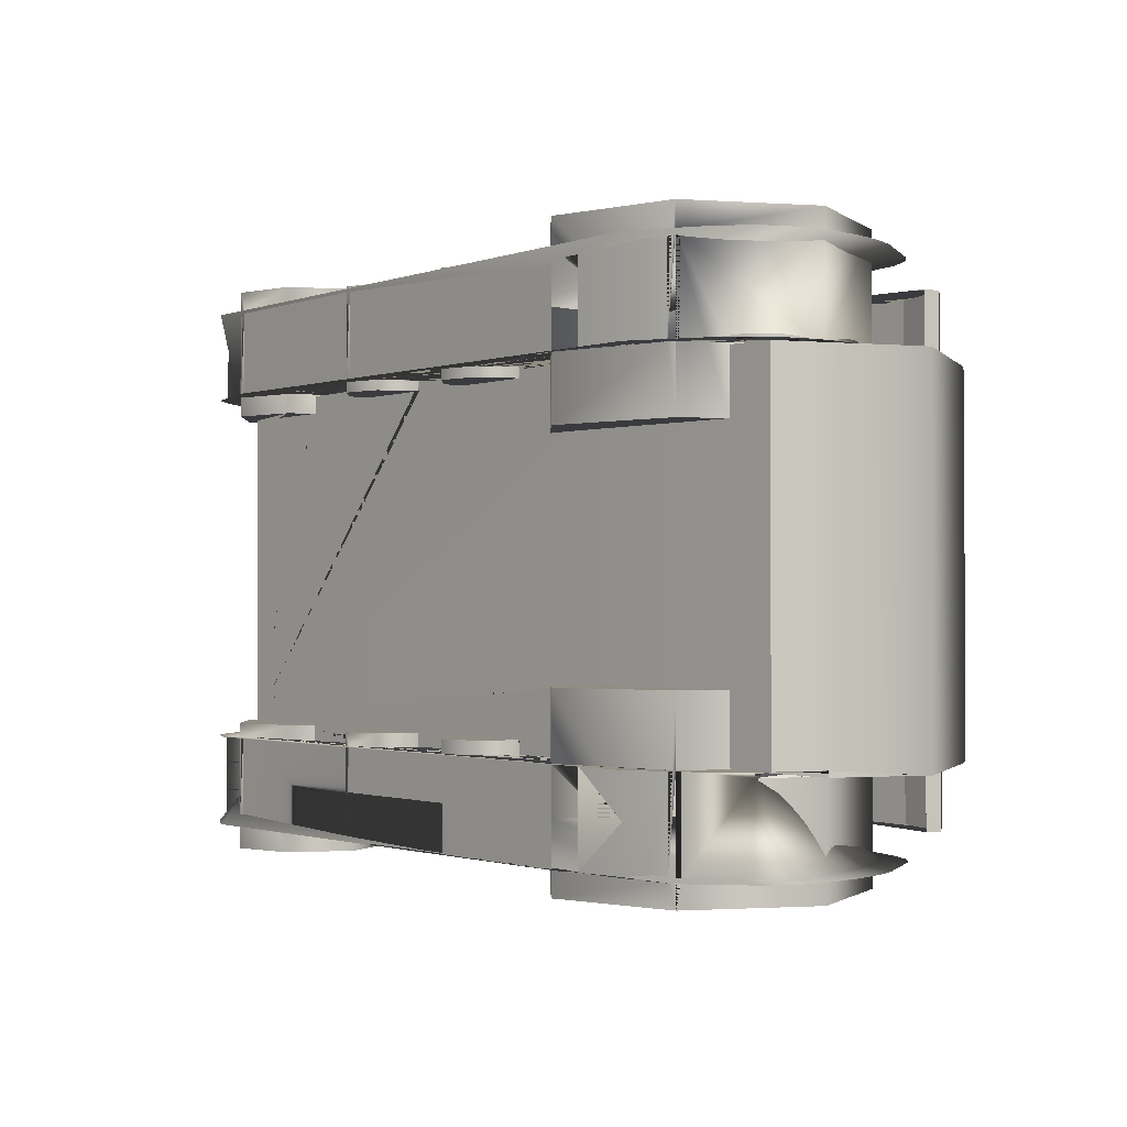
<metadata>
{"format":"obj","ext":"obj","renderer":"f3d","projection":"perspective","resolution":1024,"background":"white","views":[{"elev":-1.2,"azim":50.7,"up":"+Z"}]}
</metadata>
<code>
v  19.05 21.75 9.428
v  19.05 21.75 -9.428
v  11.88 21.95 -9.428
v  11.88 21.95 9.428
v  20.39 20.06 -9.428
v  20.39 20.06 9.428
v  24.84 12.86 9.428
v  24.84 12.86 -9.428
v  -21.73 16.52 -9.428
v  -23.28 11.41 -9.428
v  -23.28 11.41 9.428
v  -21.73 16.52 9.428
v  -16.41 21.42 9.428
v  -16.41 21.42 -9.428
v  6.564 6.043 15.7
v  6.564 12.92 15.7
v  6.564 12.92 9.428
v  6.564 6.043 9.428
v  18.65 15.68 15.7
v  21.63 9.482 15.7
v  21.63 9.482 9.428
v  18.65 15.68 9.428
v  10.25 4.658 6.194
v  19.71 5.502 6.194
v  18.65 3.285 6.194
v  11.94 1.754 6.194
v  8.3 4.658 6.194
v  4.509 12.42 14.43
v  3.587 10.51 14.43
v  3.587 10.51 9.428
v  4.509 12.42 9.428
v  1.513 10.03 14.43
v  1.513 10.03 9.428
v  -0.1499 11.36 14.43
v  -0.1499 11.36 9.428
v  -0.1499 13.49 14.43
v  -0.1499 13.49 9.428
v  1.513 14.81 14.43
v  1.513 14.81 9.428
v  3.587 14.34 14.43
v  3.587 14.34 9.428
v  1.303 5.647 9.428
v  1.303 5.647 14.43
v  2.966 6.973 14.43
v  2.966 6.973 9.428
v  5.04 6.5 14.43
v  5.04 6.5 9.428
v  2.966 2.194 8.986
v  2.966 2.194 14.43
v  1.303 3.52 14.43
v  1.303 3.52 8.986
v  5.04 2.667 14.43
v  5.04 2.667 8.986
v  5.962 4.583 14.43
v  5.962 4.583 8.986
v  -6.979 5.647 9.428
v  -6.979 5.647 14.43
v  -5.316 6.973 14.43
v  -5.316 6.973 9.428
v  -3.243 6.5 14.43
v  -3.243 6.5 9.428
v  -2.32 4.583 14.43
v  -3.243 2.667 14.43
v  -3.243 2.667 8.986
v  -2.32 4.583 8.986
v  -2.722 10.9 14.43
v  -3.645 8.981 14.43
v  -3.645 8.981 9.428
v  -2.722 10.9 9.428
v  -5.719 8.508 14.43
v  -5.719 8.508 9.428
v  -7.382 9.834 14.43
v  -7.382 9.834 9.428
v  -7.382 11.96 14.43
v  -7.382 11.96 9.428
v  -3.645 12.81 14.43
v  -3.645 12.81 9.428
v  -5.063 2.252 14.32
v  11.59 2.033 14.32
v  11.59 2.033 9.522
v  -5.063 2.252 9.522
v  17.29 2.715 9.522
v  13.41 2.09 9.522
v  13.41 2.09 14.32
v  17.29 2.715 14.32
v  18.22 3.186 14.32
v  18.22 3.186 9.522
v  -20.44 5.045 9.522
v  -19.64 3.785 9.522
v  -19.64 3.785 14.32
v  -20.08 4.426 14.32
v  -20.97 6.209 14.32
v  -21.12 6.826 14.32
v  -21.18 7.45 14.32
v  -21.15 8.069 14.32
v  -21.01 8.668 14.32
v  -20.4 9.752 14.32
v  -19.84 10.2 14.32
v  17.8 18.16 14.32
v  19.05 17.54 14.32
v  19.9 16.72 14.32
v  22.02 13.23 14.32
v  22.47 12.17 14.32
v  22.78 11.05 14.32
v  22.97 9.903 14.32
v  23.05 8.78 14.32
v  23.01 7.722 14.32
v  22.85 6.766 14.32
v  22.54 5.897 14.32
v  22.07 5.087 14.32
v  20.81 3.678 14.32
v  17.1 1.502 14.32
v  -18.41 2.564 14.32
v  -18.41 2.564 9.522
v  -14.49 1.281 9.522
v  17.1 1.502 9.522
v  20.81 3.678 9.522
v  22.07 5.087 9.522
v  22.54 5.897 9.522
v  22.85 6.766 9.522
v  23.01 7.722 9.522
v  23.05 8.78 9.522
v  22.97 9.903 9.522
v  22.78 11.05 9.522
v  22.47 12.17 9.522
v  22.02 13.23 9.522
v  19.9 16.72 9.522
v  19.05 17.54 9.522
v  17.8 18.16 9.522
v  13.73 18.48 9.522
v  -19.84 10.2 9.522
v  -20.4 9.752 9.522
v  -21.01 8.668 9.522
v  -21.15 8.069 9.522
v  -21.18 7.45 9.522
v  -21.12 6.826 9.522
v  -20.97 6.209 9.522
v  -5.394 2.256 14.32
v  -5.394 2.256 9.522
v  -15.88 2.566 9.522
v  -15.88 2.566 14.32
v  -19.88 6.508 9.522
v  -20 6.99 9.522
v  -20.05 7.471 9.522
v  -20.02 7.935 9.522
v  -19.92 8.365 9.522
v  -19.54 9.058 9.522
v  -19.18 9.344 9.522
v  -16.58 10.33 9.522
v  -16.58 10.33 14.32
v  -19.18 9.344 14.32
v  -19.54 9.058 14.32
v  -19.92 8.365 14.32
v  -20.02 7.935 14.32
v  -20.05 7.471 14.32
v  -20 6.99 14.32
v  -19.88 6.508 14.32
v  -19.43 5.513 14.32
v  -19 4.803 14.32
v  -19 4.803 9.522
v  -19.11 4.955 9.522
v  -5.523 13.24 14.32
v  -5.523 13.24 9.522
v  11.87 17.15 9.522
v  11.87 17.15 14.32
v  12.07 17.18 14.32
v  12.07 17.18 9.522
v  17.41 17.17 9.522
v  18.36 16.7 9.522
v  18.99 16.08 9.522
v  21 12.78 9.522
v  21.39 11.85 9.522
v  21.67 10.84 9.522
v  21.85 9.792 9.522
v  21.91 8.768 9.522
v  21.88 7.82 9.522
v  21.74 7.009 9.522
v  21.5 6.309 9.522
v  21.11 5.645 9.522
v  20.62 5.017 9.522
v  18.75 3.494 9.522
v  18.75 3.494 14.32
v  20.62 5.017 14.32
v  21.11 5.645 14.32
v  21.5 6.309 14.32
v  21.74 7.009 14.32
v  21.88 7.82 14.32
v  21.91 8.768 14.32
v  21.85 9.792 14.32
v  21.67 10.84 14.32
v  21.39 11.85 14.32
v  21 12.78 14.32
v  18.99 16.08 14.32
v  18.36 16.7 14.32
v  17.41 17.17 14.32
v  -15.72 10.55 9.522
v  -5.899 13.14 9.522
v  -5.899 13.14 14.32
v  -15.72 10.55 14.32
v  -16.45 2.733 14.32
v  -16.45 2.733 9.522
v  -17.7 3.384 9.522
v  -18.72 4.397 9.522
v  -18.72 4.397 14.32
v  -17.7 3.384 14.32
v  -18.94 4.717 14.32
v  -18.94 4.717 9.522
v  -12.63 9.849 15.33
v  -11.05 6.579 15.33
v  -11.05 6.579 9.428
v  -12.63 9.849 9.428
v  21.63 9.482 -15.18
v  18.65 15.68 -15.18
v  18.65 15.68 -9.428
v  21.63 9.482 -9.428
v  6.564 12.92 -9.428
v  6.564 12.92 -15.18
v  6.564 6.043 -15.18
v  6.564 6.043 -9.428
v  18.22 3.186 -9.12
v  18.22 3.186 -13.91
v  17.29 2.715 -13.91
v  13.41 2.09 -13.91
v  13.41 2.09 -9.12
v  17.29 2.715 -9.12
v  -19.43 5.513 -13.91
v  -19.88 6.508 -13.91
v  -20 6.99 -13.91
v  -20.05 7.471 -13.91
v  -20.02 7.935 -13.91
v  -19.92 8.365 -13.91
v  -19.54 9.058 -13.91
v  -19.18 9.344 -13.91
v  -16.58 10.33 -13.91
v  -16.58 10.33 -9.428
v  -19.18 9.344 -9.428
v  -19.54 9.058 -9.428
v  -19.92 8.365 -9.428
v  -20.02 7.935 -9.428
v  -20.05 7.471 -9.428
v  -20.03 7.349 -9.428
v  -20.03 7.349 -9.12
v  -20 6.99 -9.12
v  -19.88 6.508 -9.12
v  -19.11 4.955 -9.12
v  -19 4.803 -9.12
v  -19 4.803 -13.91
v  -17.7 3.384 -13.91
v  -18.72 4.397 -13.91
v  -18.72 4.397 -9.12
v  -17.7 3.384 -9.12
v  -16.45 2.733 -9.12
v  -16.45 2.733 -13.91
v  19.02 20.07 -9.428
v  20.17 18.67 -9.428
v  20.17 18.67 -12.59
v  19.02 20.07 -12.59
v  16.48 20.89 -9.428
v  16.48 20.89 -12.59
v  12.71 20.89 -12.59
v  12.71 20.89 -9.428
v  9.732 20.37 -12.59
v  9.732 20.37 -9.428
v  -19.27 12.46 -12.59
v  -19.27 12.46 -9.428
v  -19.07 11.65 -12.59
v  -19.07 11.65 -9.428
v  9.938 19.55 -9.428
v  9.938 19.55 -12.59
v  12.91 20.08 -9.428
v  12.91 20.08 -12.59
v  16.68 20.08 -9.428
v  16.68 20.08 -12.59
v  18.85 19.25 -12.59
v  18.85 19.25 -9.428
v  20 17.84 -12.59
v  20 17.84 -9.428
v  18.85 19.25 12.93
v  18.85 19.25 9.428
v  20 17.84 9.428
v  20 17.84 12.93
v  16.68 20.08 12.93
v  16.68 20.08 9.428
v  12.91 20.08 12.93
v  12.91 20.08 9.428
v  9.938 19.55 9.428
v  9.938 19.55 12.93
v  -19.07 11.65 9.428
v  -19.07 11.65 12.93
v  -19.27 12.46 12.93
v  -19.27 12.46 9.428
v  9.732 20.37 12.93
v  9.732 20.37 9.428
v  12.71 20.89 12.93
v  12.71 20.89 9.428
v  16.48 20.89 9.428
v  16.48 20.89 12.93
v  19.02 20.07 9.428
v  19.02 20.07 12.93
v  20.17 18.67 9.428
v  20.17 18.67 12.93
v  3.587 10.51 -13.86
v  4.509 12.42 -13.86
v  4.509 12.42 -9.428
v  3.587 10.51 -9.428
v  3.587 14.34 -13.86
v  3.587 14.34 -9.428
v  1.513 14.81 -13.86
v  1.513 14.81 -9.428
v  -0.1499 13.49 -13.86
v  -0.1499 13.49 -9.428
v  -0.1499 11.36 -13.86
v  -0.1499 11.36 -9.428
v  1.513 10.03 -13.86
v  1.513 10.03 -9.428
v  5.04 6.5 -13.86
v  2.966 6.973 -13.86
v  2.966 6.973 -9.428
v  5.04 6.5 -9.428
v  1.303 5.647 -13.86
v  1.303 5.647 -9.428
v  5.04 2.667 -8.408
v  2.966 2.194 -8.408
v  2.966 2.194 -13.86
v  5.04 2.667 -13.86
v  1.303 3.52 -8.408
v  1.303 3.52 -13.86
v  5.962 4.583 -13.86
v  5.962 4.583 -8.408
v  -5.316 6.973 -9.428
v  -5.316 6.973 -13.86
v  -6.979 5.647 -13.86
v  -6.979 5.647 -9.428
v  -3.243 6.5 -13.86
v  -3.243 6.5 -9.428
v  -2.32 4.583 -8.408
v  -3.243 2.667 -8.408
v  -3.243 2.667 -13.86
v  -2.32 4.583 -13.86
v  -5.899 13.14 -13.86
v  -7.382 11.96 -13.86
v  -7.382 11.96 -9.428
v  -5.899 13.14 -9.428
v  -7.382 9.834 -13.86
v  -7.382 9.834 -9.428
v  -5.719 8.508 -13.86
v  -5.719 8.508 -9.428
v  -3.645 8.981 -13.86
v  -3.645 8.981 -9.428
v  -2.722 10.9 -13.86
v  -2.722 10.9 -9.428
v  -3.645 12.81 -13.86
v  -3.645 12.81 -9.428
v  -5.523 13.24 -13.86
v  -5.523 13.24 -9.428
v  -18.94 4.717 -9.12
v  -18.94 4.717 -13.91
v  -11.05 6.579 -15.23
v  -12.63 9.849 -15.23
v  -12.63 9.849 -9.428
v  -11.05 6.579 -9.428
v  6.373 11.89 1.748
v  5.323 11.89 3.3
v  5.323 21.83 3.3
v  6.373 21.85 1.748
v  6.737 11.89 -0.0165
v  6.737 21.86 -0.0165
v  3.715 11.89 4.451
v  1.742 11.89 5.064
v  1.742 21.76 5.064
v  3.715 21.8 4.451
v  -0.3568 11.89 5.064
v  -0.3568 21.72 5.064
v  -2.329 11.89 4.451
v  -2.329 21.69 4.451
v  -3.938 11.89 3.3
v  -3.938 21.66 3.3
v  -4.987 11.89 1.748
v  -4.987 21.64 1.748
v  -5.352 11.89 -0.0165
v  -5.352 21.63 -0.0165
v  -4.987 11.89 -1.781
v  -4.987 21.64 -1.781
v  -3.938 11.89 -3.333
v  -3.938 21.66 -3.333
v  -2.329 11.89 -4.484
v  -2.329 21.69 -4.484
v  -0.3568 11.89 -5.097
v  -0.3568 21.72 -5.097
v  1.742 11.89 -5.097
v  1.742 21.76 -5.097
v  3.715 11.89 -4.484
v  3.715 21.8 -4.484
v  5.323 11.89 -3.333
v  5.323 21.83 -3.333
v  6.373 11.89 -1.781
v  6.373 21.85 -1.781
v  11.94 17.21 15.7
v  11.94 1.754 15.7
v  18.65 3.285 15.7
v  5.926 4.658 9.428
v  5.926 4.658 8.986
v  1.303 4.658 8.986
v  1.303 4.658 9.428
v  -2.356 4.658 9.428
v  -2.356 4.658 8.986
v  -5.316 2.194 8.986
v  -6.979 3.52 8.986
v  -6.979 4.658 8.986
v  -6.979 3.52 14.43
v  -5.316 2.194 14.43
v  -6.979 4.658 9.428
v  -5.719 13.29 14.43
v  -5.719 13.29 14.32
v  -5.719 13.29 9.428
v  -5.719 13.29 9.522
v  11.94 17.21 14.32
v  11.94 17.21 9.428
v  11.94 17.21 9.522
v  18.65 3.285 14.32
v  18.65 3.285 9.522
v  19.71 5.502 9.428
v  11.94 1.754 14.32
v  11.94 1.754 9.522
v  8.3 4.658 9.428
v  -5.316 2.194 9.522
v  -5.316 2.194 14.32
v  -16.16 10.66 14.32
v  -16.16 2.502 14.32
v  -19 4.764 14.32
v  -16.16 10.66 9.522
v  -19 4.764 9.522
v  -16.16 2.502 9.522
v  22.04 5.709 9.428
v  -19 6.058 9.428
v  -19 8.393 9.428
v  -16.16 10.66 9.428
v  -11.98 4.658 9.428
v  -19 4.764 15.33
v  -19 8.393 15.33
v  -19 6.058 8.485
v  -19 4.764 8.485
v  -16.16 10.66 15.33
v  -16.16 2.502 15.33
v  -12.63 3.309 15.33
v  -12.63 3.309 8.485
v  -11.98 4.658 8.485
v  -16.16 2.502 8.485
v  -17.88 4.658 8.485
v  11.94 1.754 -5.67
v  18.65 3.285 -5.67
v  19.71 5.502 -5.67
v  10.25 4.658 -5.67
v  8.3 4.658 -5.67
v  18.65 3.285 -15.18
v  11.94 1.754 -15.18
v  11.94 17.21 -15.18
v  17.41 17.17 -9.428
v  18.36 16.7 -9.428
v  18.99 16.08 -9.428
v  21 12.78 -9.428
v  21.39 11.85 -9.428
v  21.67 10.84 -9.428
v  21.85 9.792 -9.428
v  21.91 8.768 -9.428
v  21.88 7.82 -9.428
v  21.74 7.009 -9.428
v  21.5 6.309 -9.428
v  21.11 5.645 -9.428
v  21.1 5.625 -9.428
v  19.71 5.502 -9.428
v  12.07 17.18 -9.428
v  21.1 5.625 -9.12
v  22.04 5.709 -9.12
v  11.94 17.21 -13.91
v  12.07 17.18 -13.91
v  11.87 17.15 -13.91
v  11.87 17.15 -9.428
v  18.65 3.285 -9.12
v  18.75 3.494 -9.12
v  18.75 3.494 -13.91
v  18.65 3.285 -13.91
v  11.94 1.754 -9.12
v  11.94 1.754 -13.91
v  11.59 2.033 -13.91
v  11.59 2.033 -9.12
v  8.3 4.658 -9.428
v  23.03 8.232 -9.428
v  23.05 8.78 -9.428
v  22.97 9.903 -9.428
v  22.78 11.05 -9.428
v  22.47 12.17 -9.428
v  22.02 13.23 -9.428
v  19.9 16.72 -9.428
v  19.05 17.54 -9.428
v  17.8 18.16 -9.428
v  16.07 18.49 -9.428
v  -19.84 10.2 -9.428
v  -20.4 9.752 -9.428
v  -21.01 8.668 -9.428
v  -21.03 8.593 -9.428
v  23.03 8.232 -9.12
v  21.11 5.645 -13.91
v  21.5 6.309 -13.91
v  21.74 7.009 -13.91
v  21.88 7.82 -13.91
v  21.91 8.768 -13.91
v  21.85 9.792 -13.91
v  21.67 10.84 -13.91
v  21.39 11.85 -13.91
v  21 12.78 -13.91
v  18.99 16.08 -13.91
v  18.36 16.7 -13.91
v  17.41 17.17 -13.91
v  -15.72 10.55 -13.91
v  -16.16 10.66 -13.91
v  -19.64 3.785 -13.91
v  -20.73 5.624 -13.91
v  -20.97 6.209 -13.91
v  -21.12 6.826 -13.91
v  -21.18 7.45 -13.91
v  -21.15 8.069 -13.91
v  -21.01 8.668 -13.91
v  -20.4 9.752 -13.91
v  -19.84 10.2 -13.91
v  17.8 18.16 -13.91
v  19.05 17.54 -13.91
v  19.9 16.72 -13.91
v  22.02 13.23 -13.91
v  22.47 12.17 -13.91
v  22.78 11.05 -13.91
v  22.97 9.903 -13.91
v  23.05 8.78 -13.91
v  23.01 7.722 -13.91
v  22.85 6.766 -13.91
v  22.54 5.897 -13.91
v  22.07 5.087 -13.91
v  19.28 2.561 -13.91
v  -16.64 1.665 -13.91
v  -18.41 2.564 -13.91
v  -19 4.764 -13.91
v  -16.16 2.502 -13.91
v  -15.88 2.566 -13.91
v  20.02 4.434 -9.12
v  23.01 7.722 -9.12
v  22.85 6.766 -9.12
v  22.54 5.897 -9.12
v  22.07 5.087 -9.12
v  20.81 3.678 -9.12
v  17.1 1.502 -9.12
v  -16.64 1.665 -9.12
v  -18.41 2.564 -9.12
v  -19.64 3.785 -9.12
v  -20.73 5.624 -9.12
v  -20.97 6.209 -9.12
v  -21.12 6.826 -9.12
v  -21.18 7.45 -9.12
v  -21.15 8.069 -9.12
v  -21.03 8.593 -9.12
v  5.926 4.658 -9.428
v  5.926 4.658 -8.408
v  1.303 4.658 -8.408
v  1.303 4.658 -9.428
v  -5.394 2.256 -13.86
v  -5.063 2.252 -13.86
v  -5.063 2.252 -9.12
v  -15.88 2.566 -9.12
v  -5.394 2.256 -9.12
v  -5.316 2.194 -8.408
v  -5.316 2.194 -9.12
v  -6.979 3.52 -8.408
v  -6.979 3.52 -13.86
v  -6.979 4.658 -8.408
v  -6.979 4.658 -9.428
v  -2.356 4.658 -9.428
v  -2.356 4.658 -8.408
v  -15.72 10.55 -9.428
v  -19 8.393 -9.428
v  -19 6.058 -9.428
v  -16.16 2.502 -9.12
v  -19 4.764 -9.12
v  -11.98 4.658 -9.428
v  -19 6.058 -8.38
v  -17.88 4.658 -8.38
v  -11.98 4.658 -8.38
v  -19 4.764 -8.38
v  -16.16 2.502 -8.38
v  -12.63 3.309 -8.38
v  -12.63 3.309 -15.23
v  -16.16 10.66 -15.23
v  -19 8.393 -15.23
v  -16.16 2.502 -15.23
v  -19 4.764 -15.23
g Box001
f 1 2 3 4
f 5 6 7 8
f 9 10 11 12
f 2 1 6 5
f 13 14 9 12
f 15 16 17 18
f 19 20 21 22
f 23 24 25 26 27
f 28 29 30 31
f 29 32 33 30
f 33 32 34 35
f 35 34 36 37
f 37 36 38 39
f 38 40 41 39
f 40 28 31 41
f 42 43 44 45
f 44 46 47 45
f 48 49 50 51
f 52 49 48 53
f 54 52 53 55
f 56 57 58 59
f 58 60 61 59
f 62 63 64 65
f 66 67 68 69
f 67 70 71 68
f 71 70 72 73
f 73 72 74 75
f 76 66 69 77
f 78 79 80 81
f 82 83 84 85 86 87
f 88 89 90 91 92 93 94 95 96 97 98 99 100 101 102 103 104 105 106 107 108 109 110 111 112 113 90 89 114 115 116 117 118 119 120 121 122 123 124 125 126 127 128 129 130 131 132 133 134 135 136 137
f 138 139 140 141
f 142 143 144 145 146 147 148 149 150 151 152 153 154 155 156 157 158 159 160 161
f 162 163 164 165
f 166 167 168 169 170 171 172 173 174 175 176 177 178 179 180 181 182 183 184 185 186 187 188 189 190 191 192 193 194 195
f 196 197 198 199
f 200 201 202 203 204 205
f 206 204 203 207
f 208 209 210 211
f 212 213 214 215
f 216 217 218 219
f 220 221 222 223 224 225
f 226 227 228 229 230 231 232 233 234 235 236 237 238 239 240 241 242 243 244 245 246 247
f 248 249 250 251 252 253
f 254 255 256 257
f 258 254 257 259
f 260 261 258 259
f 262 263 261 260
f 263 262 264 265
f 266 267 265 264
f 268 267 266 269
f 270 268 269 271
f 272 270 271 273
f 274 275 272 273
f 276 277 275 274
f 255 277 276 256
f 278 279 280 281
f 282 283 279 278
f 284 285 283 282
f 286 285 284 287
f 288 286 287 289
f 290 291 288 289
f 291 290 292 293
f 294 295 293 292
f 296 295 294 297
f 298 296 297 299
f 300 298 299 301
f 280 300 301 281
f 302 303 304 305
f 303 306 307 304
f 307 306 308 309
f 309 308 310 311
f 311 310 312 313
f 313 312 314 315
f 314 302 305 315
f 316 317 318 319
f 318 317 320 321
f 322 323 324 325
f 324 323 326 327
f 325 328 329 322
f 330 331 332 333
f 334 331 330 335
f 336 337 338 339
f 340 341 342 343
f 342 341 344 345
f 345 344 346 347
f 346 348 349 347
f 348 350 351 349
f 350 352 353 351
f 353 352 354 355
f 356 250 249 357
f 358 359 360 361
f 362 363 364 365
f 366 362 365 367
f 368 369 370 371
f 369 372 373 370
f 372 374 375 373
f 374 376 377 375
f 376 378 379 377
f 378 380 381 379
f 382 383 381 380
f 384 385 383 382
f 386 387 385 384
f 388 389 387 386
f 390 391 389 388
f 392 393 391 390
f 394 395 393 392
f 396 397 395 394
f 366 367 397 396
f 363 368 371 364
f 397 367 365 364 371 370 373 4 3 14 13 4 373 375 377 379 381 383 385 387 389 391 393 395
f 19 398 16 15 399 400 20
f 40 38 36 34 32 29 28
f 401 47 46 54 55 402
f 53 48 51 403 402 55
f 46 44 43 50 49 52 54
f 51 50 43 42 404 403
f 405 61 60 62 65 406
f 64 407 408 409 406 65
f 60 58 57 410 411 63 62
f 408 410 57 56 412 409
f 76 413 74 72 70 67 66
f 163 162 414 413 76 77 415 416
f 75 74 413 414 198 197 416 415
f 167 166 417 398 19 22 418 419
f 17 16 398 417 165 164 419 418
f 420 182 181 421 25 24 422 21 20 400
f 87 86 420 400 399 423 84 83 424 26 25 421
f 15 18 425 27 26 424 80 79 423 399
f 78 81 426 407 64 63 411 427
f 139 138 427 411 410 408 407 426
f 111 110 109 108 107 106 105 104 103 102 101 100 99 98 97 96 95 94 93 92 91 90 158 157 156 155 154 153 152 151 150 428 199 198 414 162 165 417 166 195 194 193 192 191 190 189 188 187 186 185 184 183 182 420 86 85 84 423 79 78 427 138 141 429 200 205 204 206 430 159 158 90 113 112
f 426 81 80 424 83 82 87 421 181 180 179 178 177 176 175 174 173 172 171 170 169 168 167 419 130 129 128 127 126 125 124 123 122 121 120 119 118 117 116 115 114 89 88 137 136 135 134 133 132 131 130 419 164 163 416 197 196 431 149 148 147 146 145 144 143 142 161 160 432 207 203 202 201 433 140 139
f 42 45 47 401 425 18 17 418 22 21 422 434 7 6 1 4 13 12 11 435 436 437 415 286 288 291 293 295 296 298 300 280 279 283 285 286 415 39 41 31 30 33 35 37 39 415 77 69 68 71 73 75 415 437 211 210 438 412 56 59 61 405 404
f 160 159 430 439 440 436 435 441 442 432
f 437 436 440 443 428 150 149 431
f 208 443 440 439 444 445 209
f 438 210 209 445 446 447
f 141 140 433 448 446 445 444 429
f 196 199 428 443 208 211 437 431
f 444 439 430 206 207 432 442 448 433 201 200 429
f 446 448 442 441 449 447
f 450 451 452 453 454
f 455 456 218 217 457 213 212
f 458 459 460 461 462 463 464 465 466 467 468 469 470 471 215 214 472
f 24 23 453 452 471 470 473 474 434 422
f 214 213 457 475 476 472
f 477 475 457 217 216 478
f 455 212 215 471 452 451 479 480 481 482
f 221 220 479 451 450 483 224 223 484 456 455 482
f 485 486 483 450 454 487 219 218 456 484
f 10 9 14 3 2 5 255 254 258 261 263 265 267 268 270 272 275 277 255 5 8 488 489 490 491 492 493 494 495 496 497 498 499 500 501
f 8 7 434 474 502 488
f 484 223 222 221 482 481 503 504 505 506 507 508 509 510 511 512 513 514 476 475 477 515 516 234 233 232 231 230 229 228 227 226 517 518 519 520 521 522 523 524 525 526 527 528 529 530 531 532 533 534 535 536 537 538 539 540 517 226 247 541 357 249 248 253 542 543 485
f 470 469 468 467 466 465 464 463 462 461 460 459 458 472 476 514 513 512 511 510 509 508 507 506 505 504 503 481 480 544 473
f 501 500 499 498 497 496 495 494 493 492 491 490 489 488 502 545 546 547 548 549 550 551 552 553 517 540 539 538 537 536 535 534 533 532 531 530 529 528 527 526 525 524 523 522 521 520 519 518 517 553 554 555 556 557 558 559
f 262 260 259 257 256 276 274 273 271 269 266 264
f 289 287 284 282 278 281 301 299 297 294 292 290
f 302 314 312 310 308 306 303
f 329 328 316 319 560 561
f 327 326 562 563 321 320
f 561 562 326 323 322 329
f 325 324 327 320 317 316 328
f 564 565 566 486 485 543 567 568
f 566 565 338 337 569 570
f 571 572 564 568 570 569
f 572 571 573 574 333 332
f 336 339 334 335 575 576
f 576 573 571 569 337 336
f 338 565 564 572 332 331 334 339
f 348 346 344 341 340 354 352 350
f 354 340 343 577 515 477 478 355
f 241 240 239 238 237 236 235 578 579
f 567 580 252 251 250 356 581 246 245 244 243 242 559 558 557 556 555 554 553 552 551 550 549 548 547 546 545 502 474 473 544 480 479 220 225 224 483 486 566 570 568
f 575 313 315 305 304 307 309 311 313 575 335 330 333 574 582 361 360 577 343 342 345 347 349 351 353 355 478 216 219 487 560 319 318 321 563
f 501 559 242 241 579 583 584 449 441 435 11 10
f 584 585 582 574 573 576 575 563 562 561 560 487 454 453 23 27 425 401 402 403 404 405 406 409 412 438 447 449
f 584 583 586 587 588 585
f 588 589 358 361 582 585
f 515 577 360 359 590 516
f 590 591 578 235 234 516
f 589 592 593 591 590 359 358
f 567 543 542 592 589 588 587 580
f 253 252 580 587 586 581 356 357 541 593 592 542
f 247 246 581 586 583 579 578 591 593 541
f 378 376 374 372 369 368 363 362 366 396 394 392 390 388 386 384 382 380

</code>
